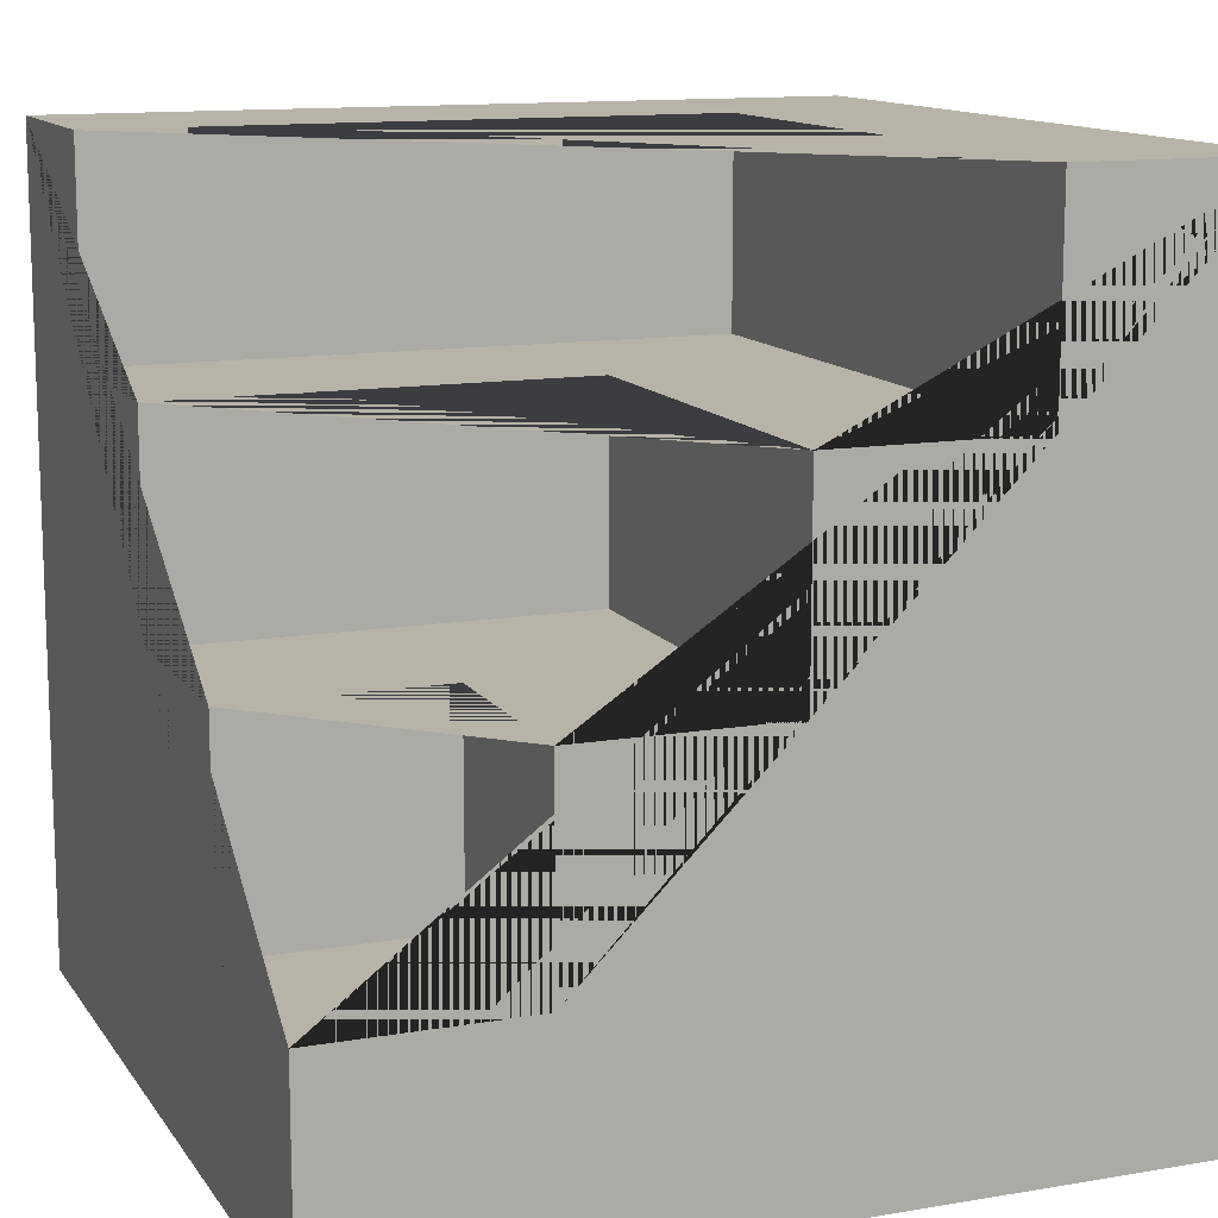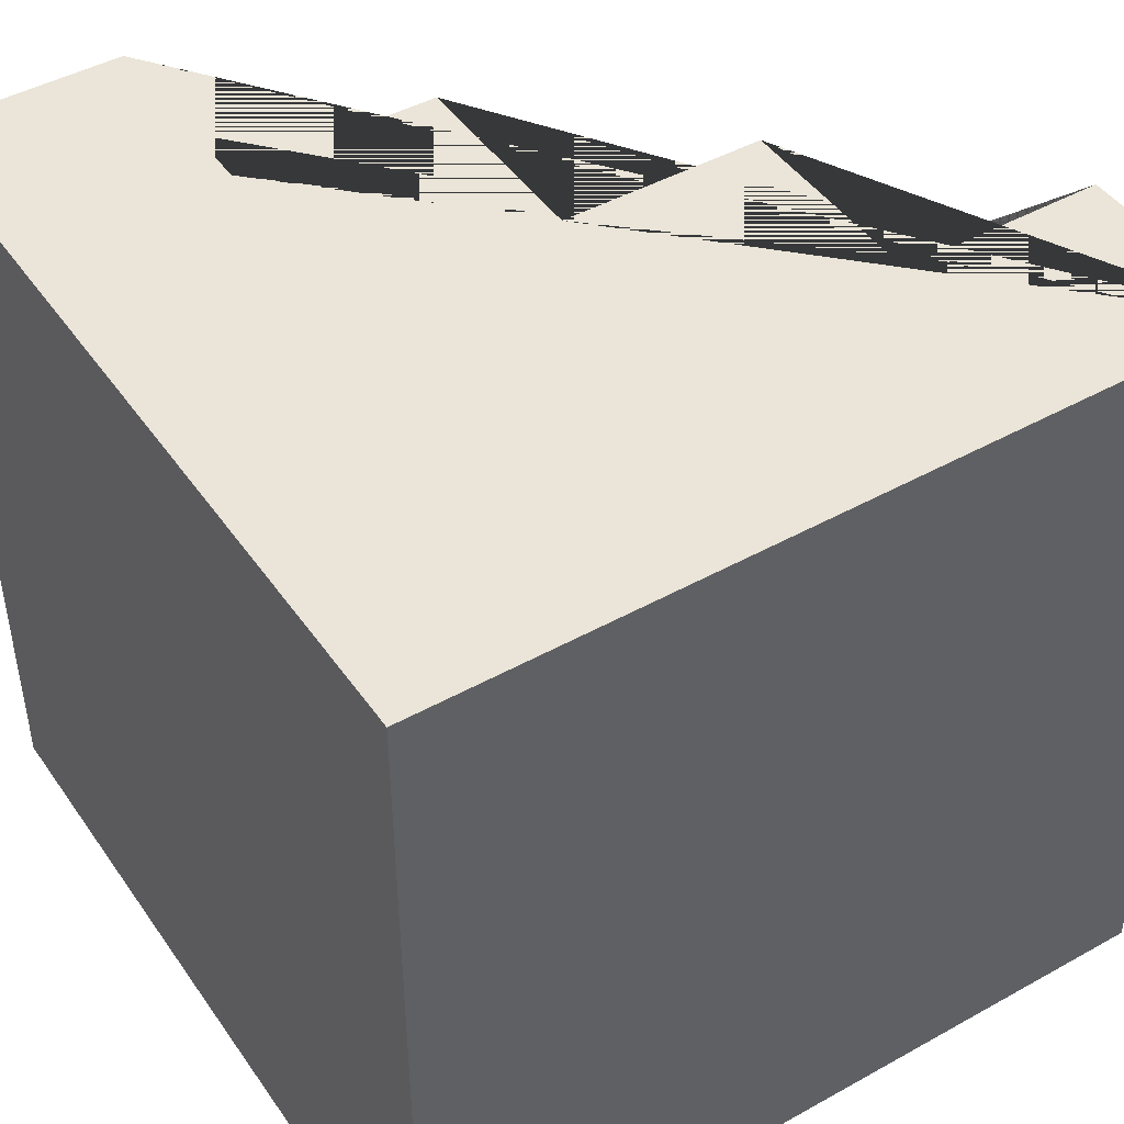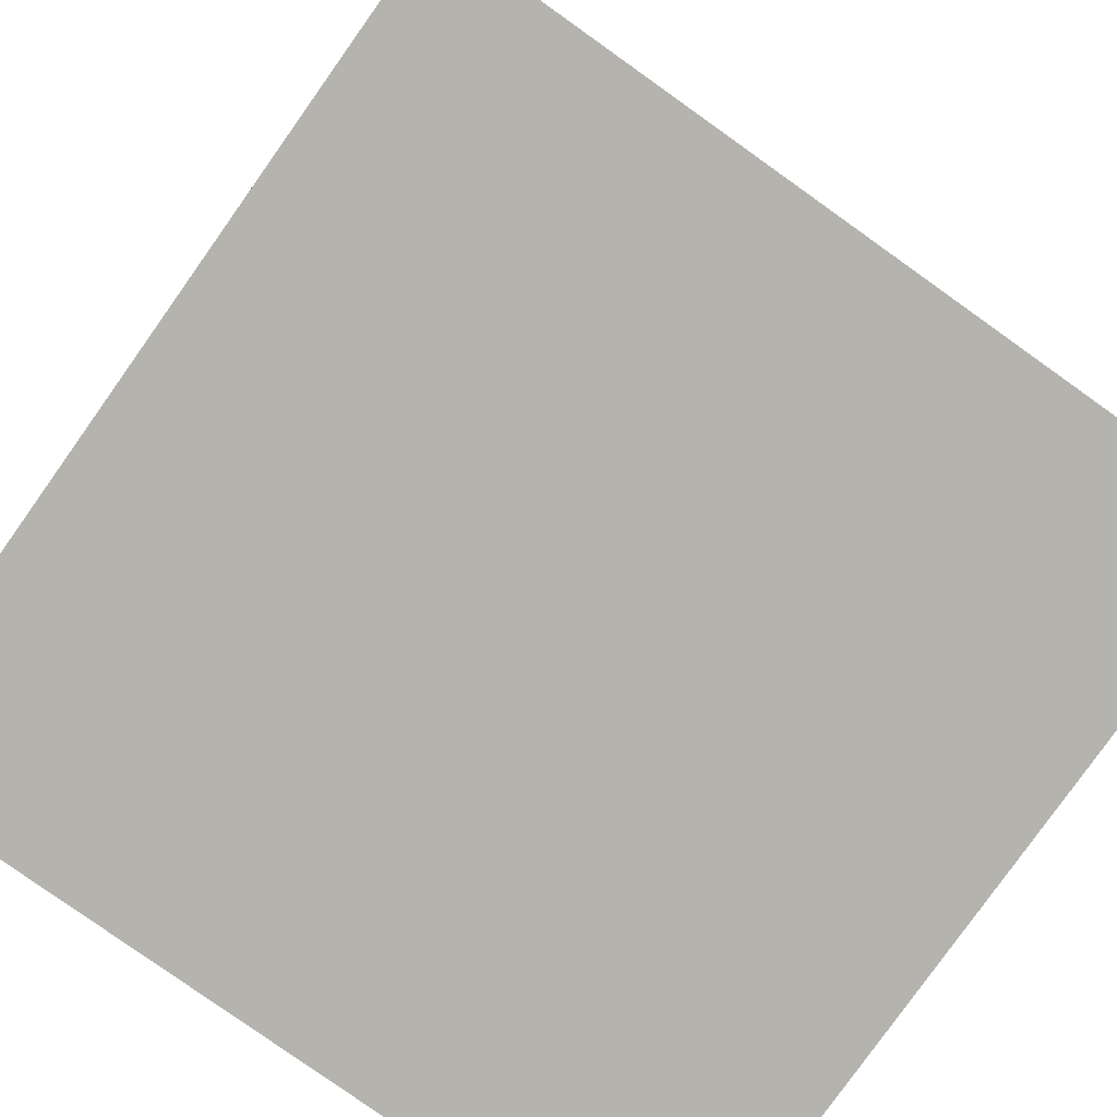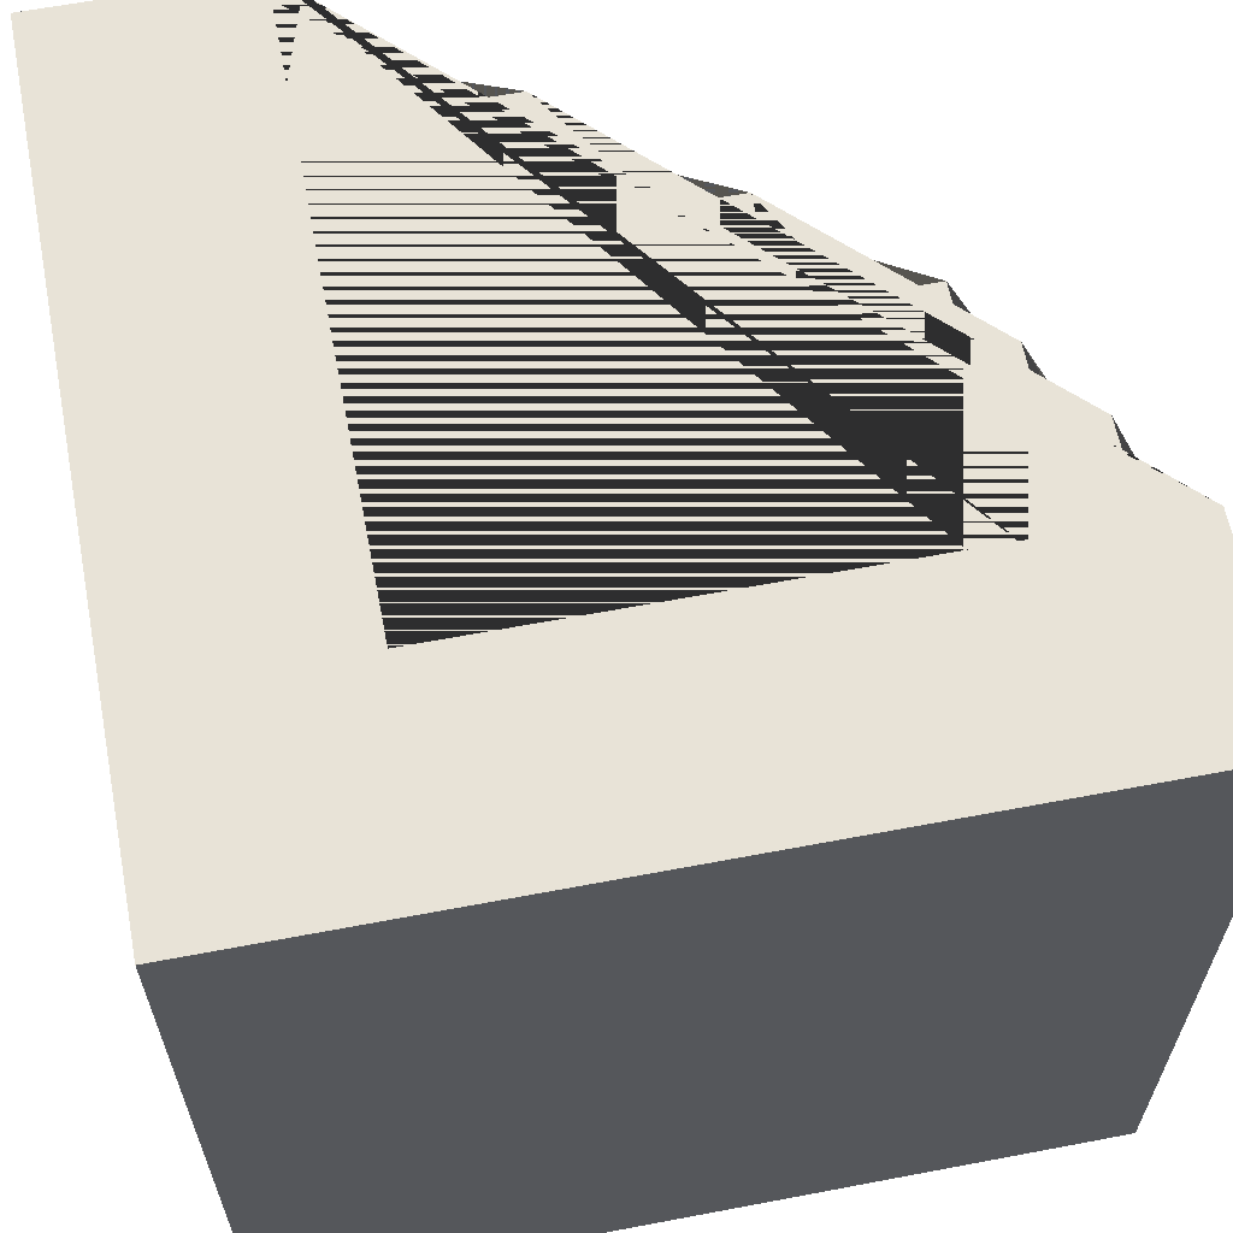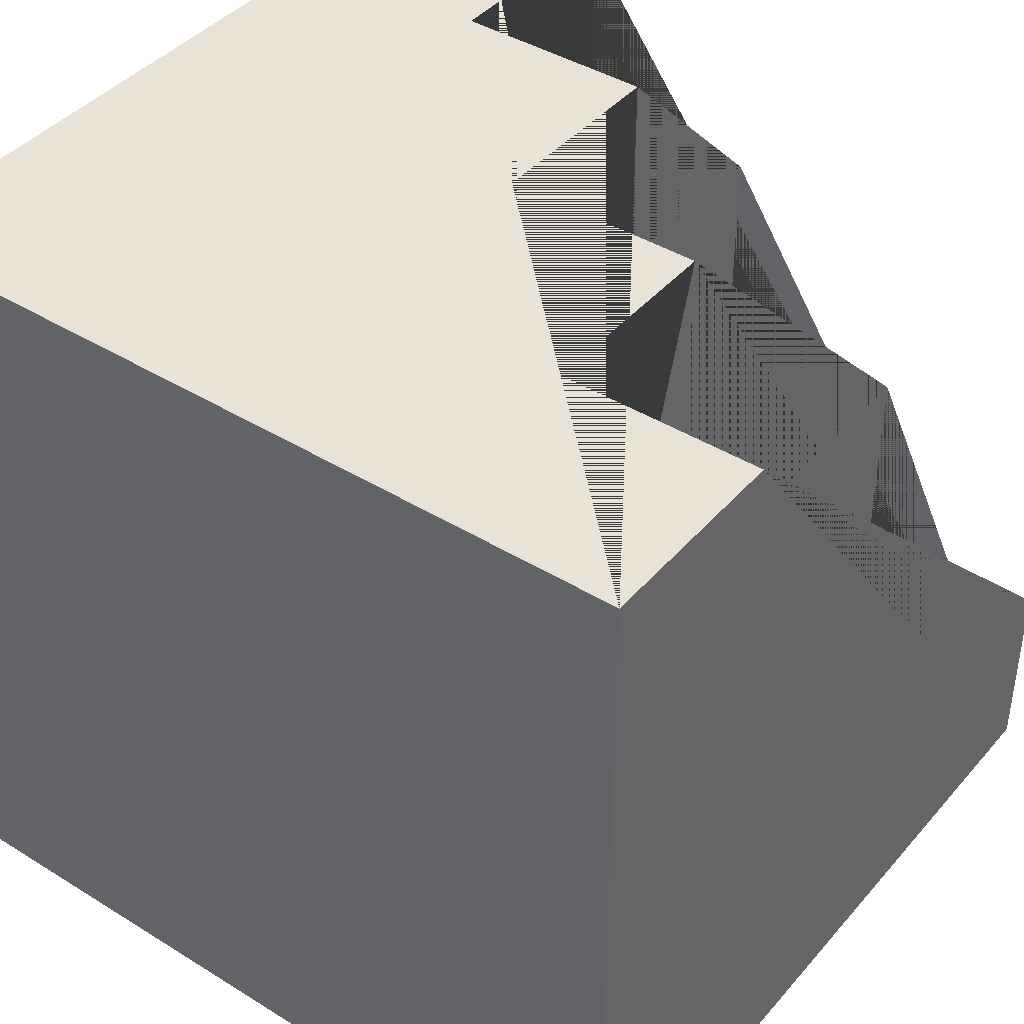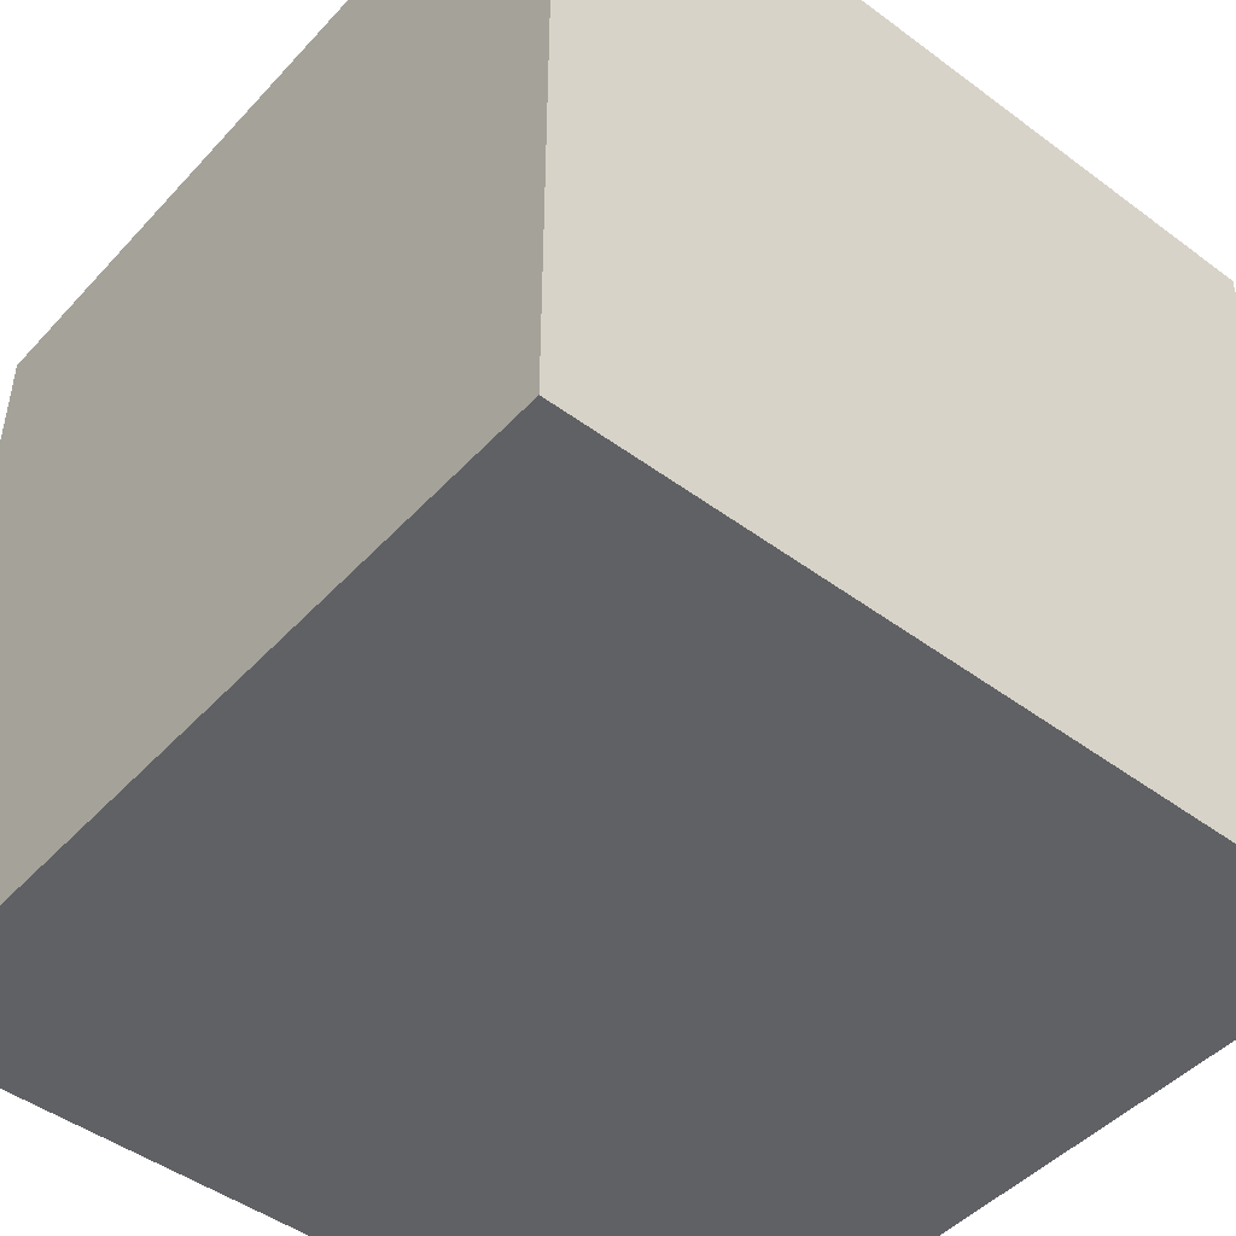
<metadata>
{"format":"obj","ext":"obj","renderer":"f3d","projection":"perspective","resolution":1024,"background":"white","views":[{"elev":12.6,"azim":-21.6,"up":"+Y"},{"elev":45.5,"azim":57.3,"up":"+Z"},{"elev":-80.0,"azim":144.6,"up":"+Y"},{"elev":62.4,"azim":169.1,"up":"+Y"},{"elev":41.6,"azim":126.8,"up":"+Z"},{"elev":-47.0,"azim":140.0,"up":"+Y"}]}
</metadata>
<code>
g Mesh1 Group1 Model
v -0.5 0.75 -0.25
v -0.5 1 -0.25
v 0.25 1 -0.25
v 0.25 0.75 -0.25
f 1 2 3 4
v -0.5 1 -0.5
v -0.5 0.75 -9.024e-17
v -0.5 0.5 -9.024e-17
v -0.5 0.5 0.25
v -0.5 0.25 0.25
v -0.5 0.25 0.5
v -0.5 0 0.5
v -0.5 0 -0.5
f 5 2 1 6 7 8 9 10 11 12
v 0.25 1 0.5
v 0.5 1 -0.5
v 0.5 1 0.5
f 13 3 2 5 14 15
v 0.25 0.75 0.5
f 4 3 13 16
v 0.5 0 0.5
v -0.25 0.25 0.5
v -0.25 0.5 0.5
v -3.61e-16 0.5 0.5
v -3.61e-16 0.75 0.5
f 15 17 11 10 18 19 20 21 16 13
v 0.5 0 -0.5
f 22 17 15 14
f 17 22 12 11
f 12 22 14 5
v -0.25 0.25 0.25
f 10 9 23 18
v -0.25 0.5 0.25
f 8 24 23 9
v -1.805e-16 0.5 9.024e-17
f 19 24 8 7 25 20
f 24 19 18 23
v -1.805e-16 0.75 9.024e-17
f 25 7 6 26
f 21 26 6 1 4 16
f 20 25 26 21

</code>
